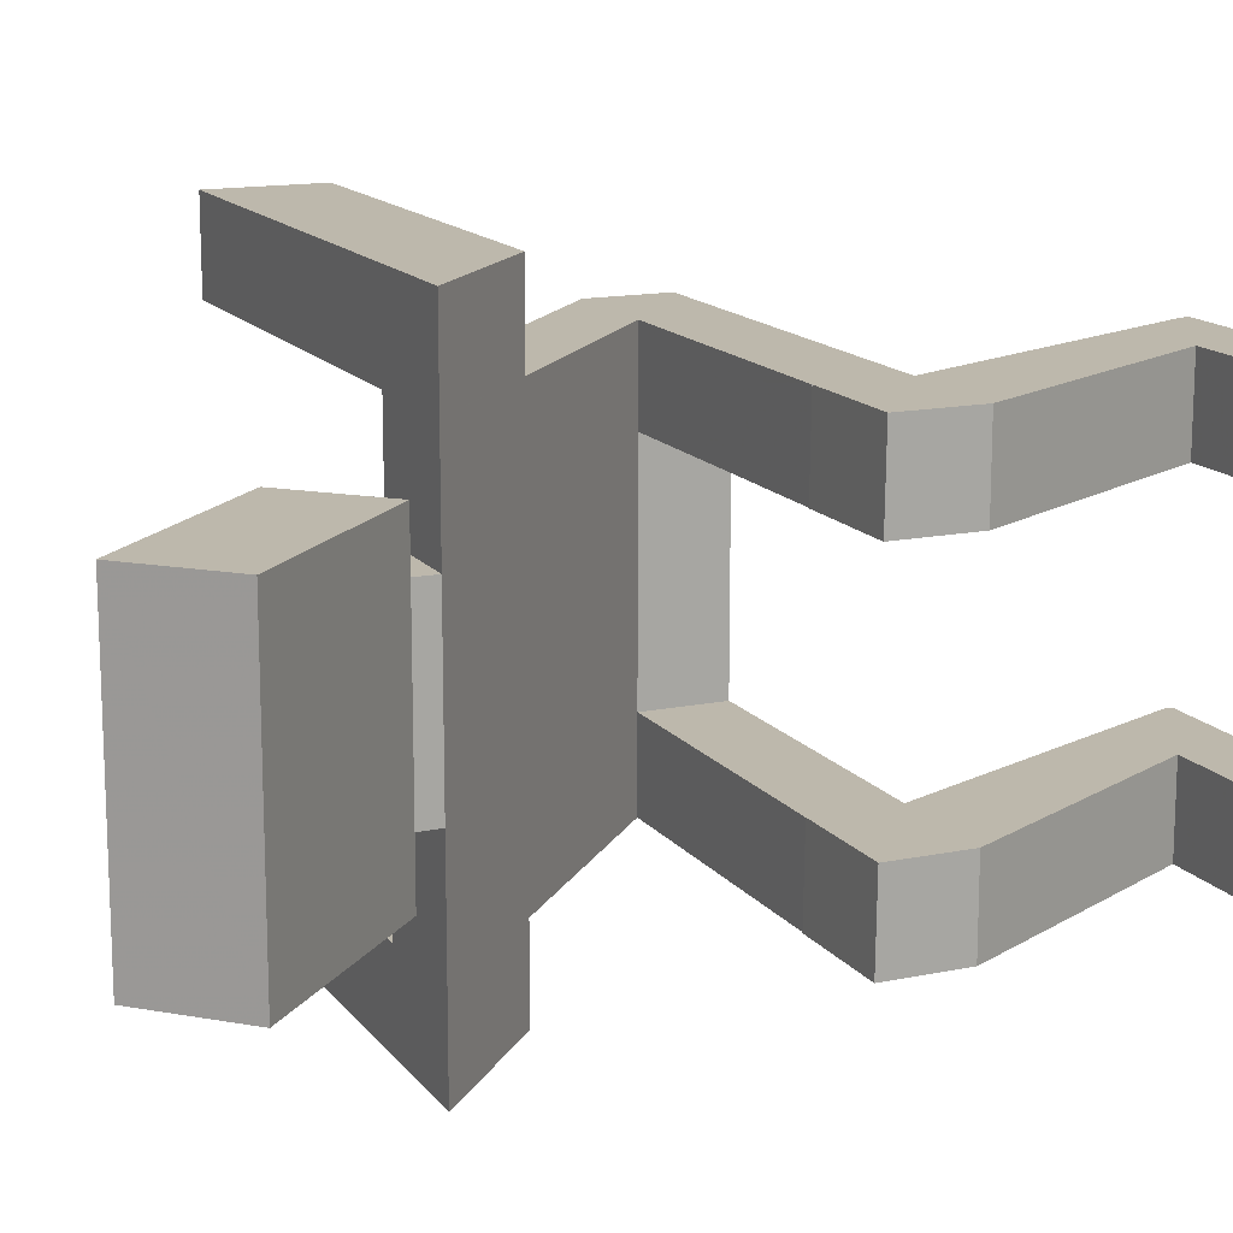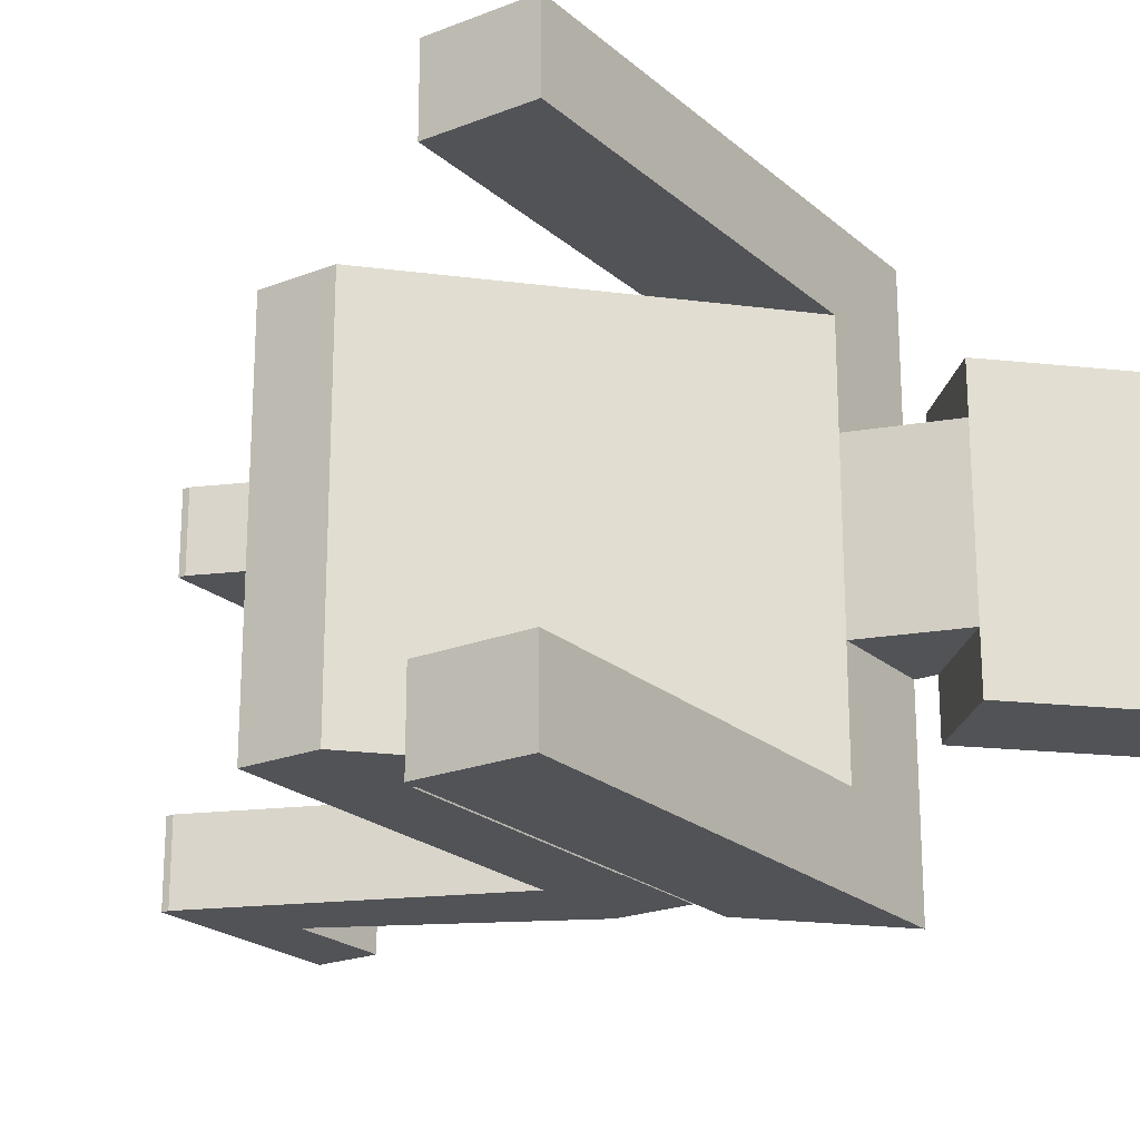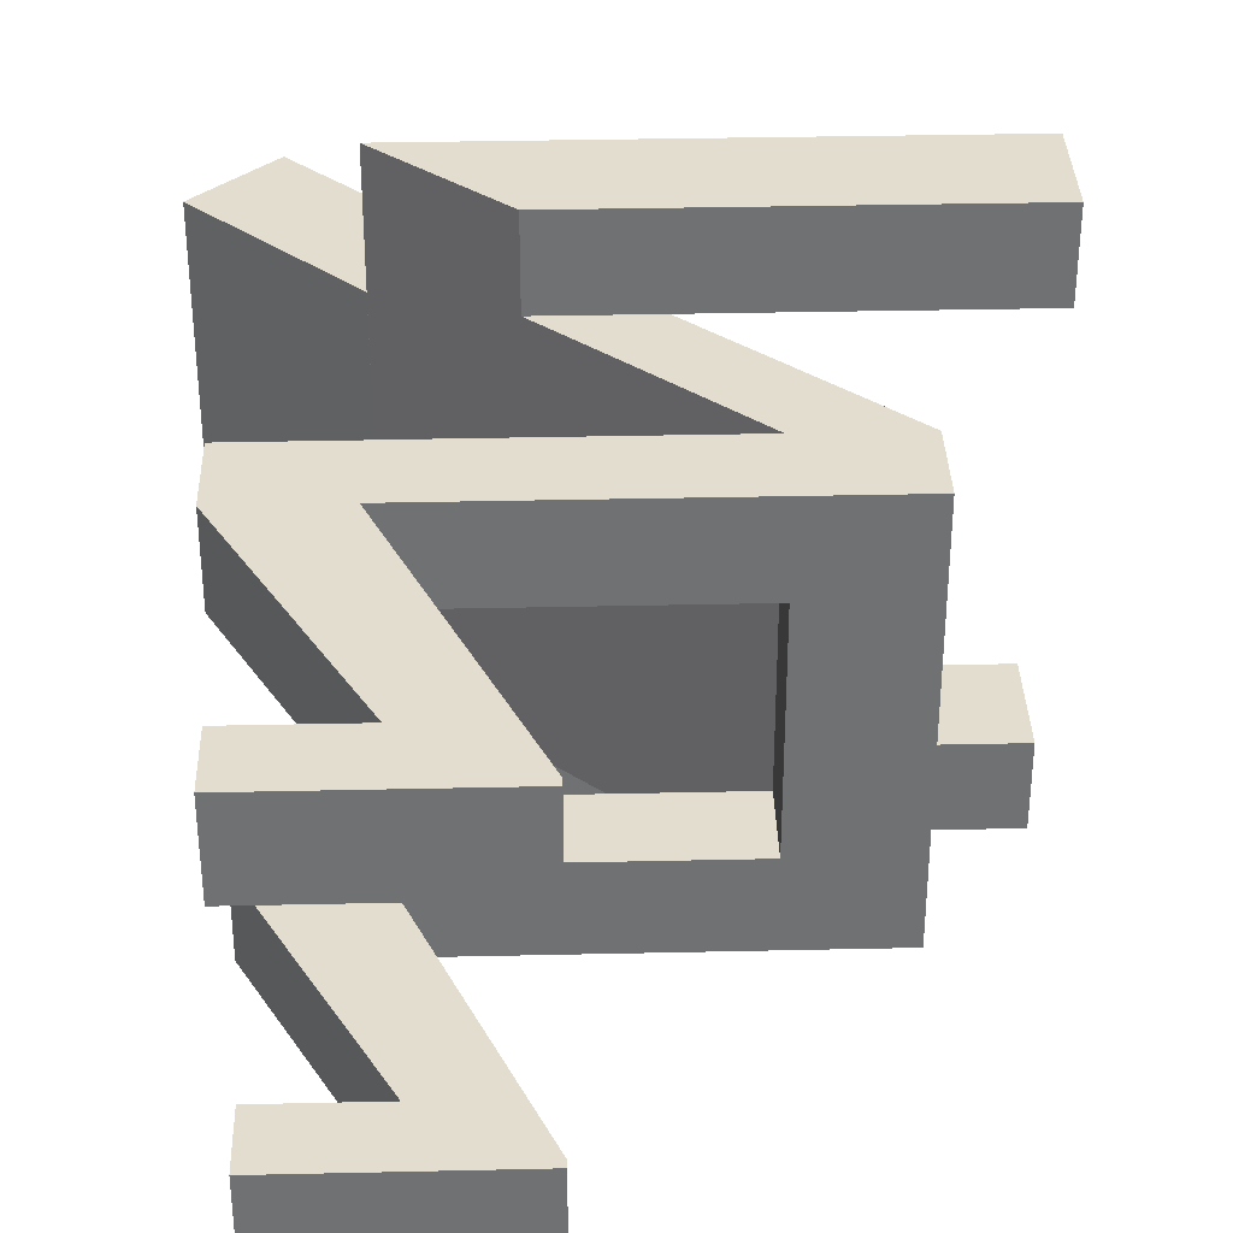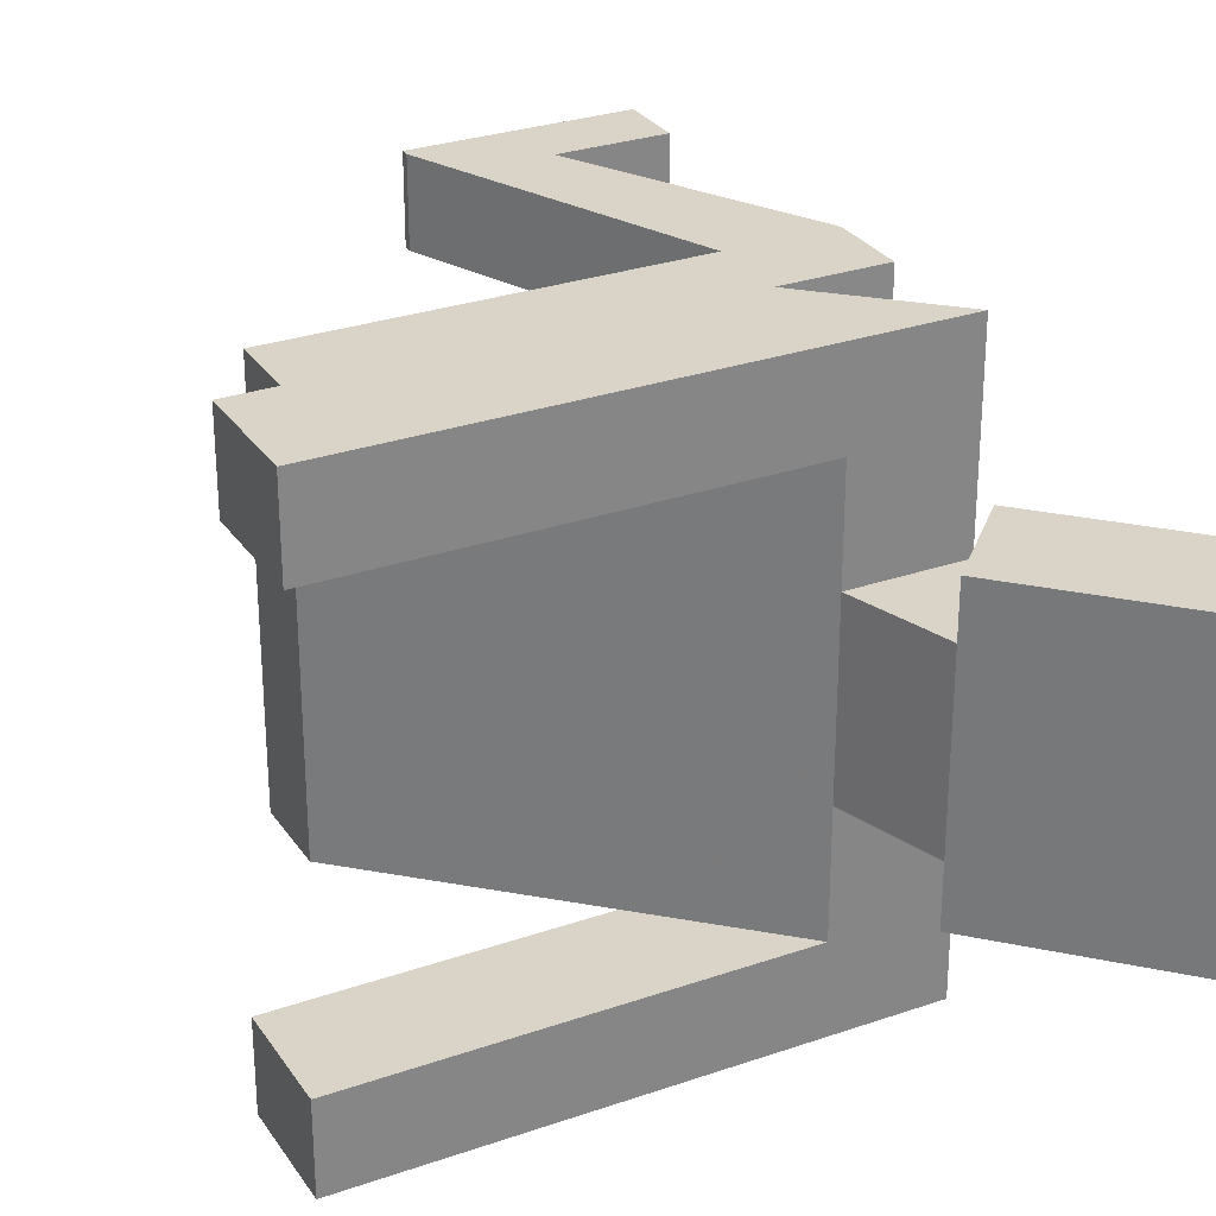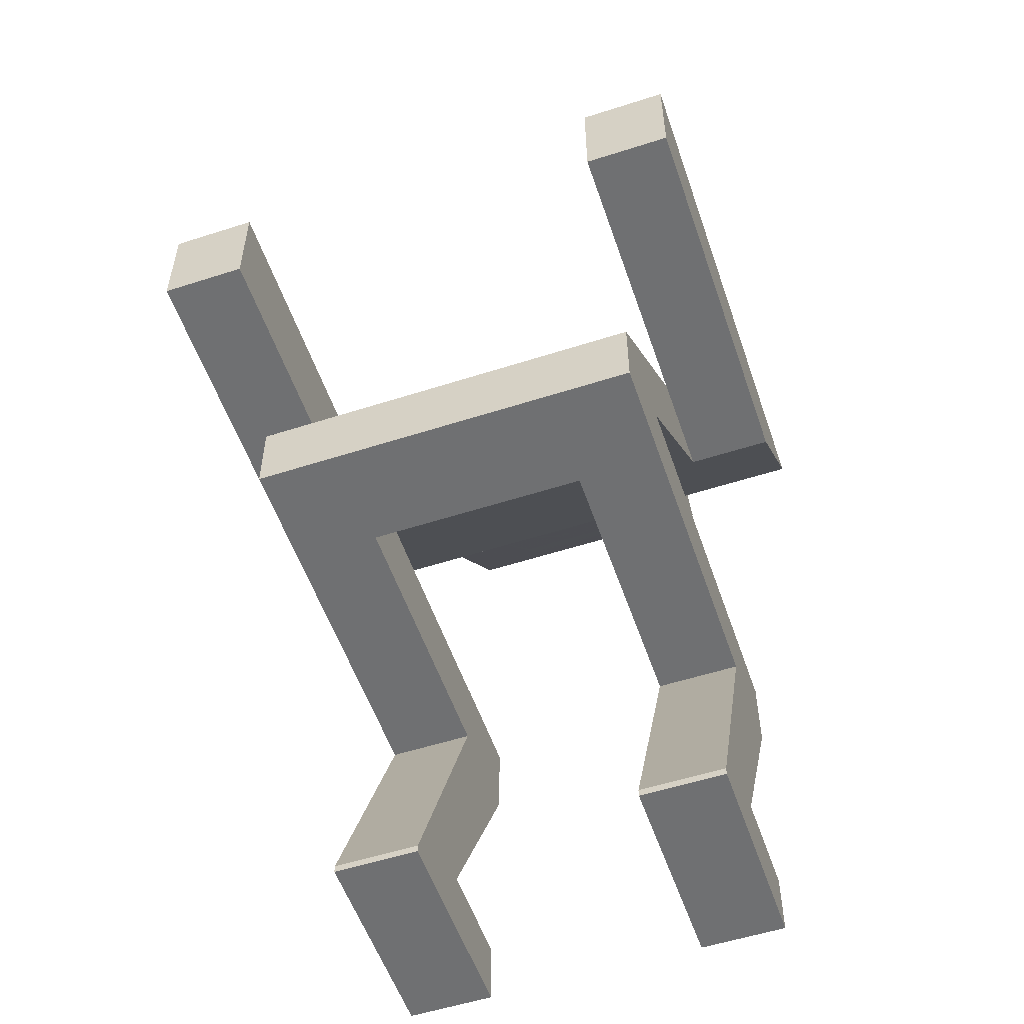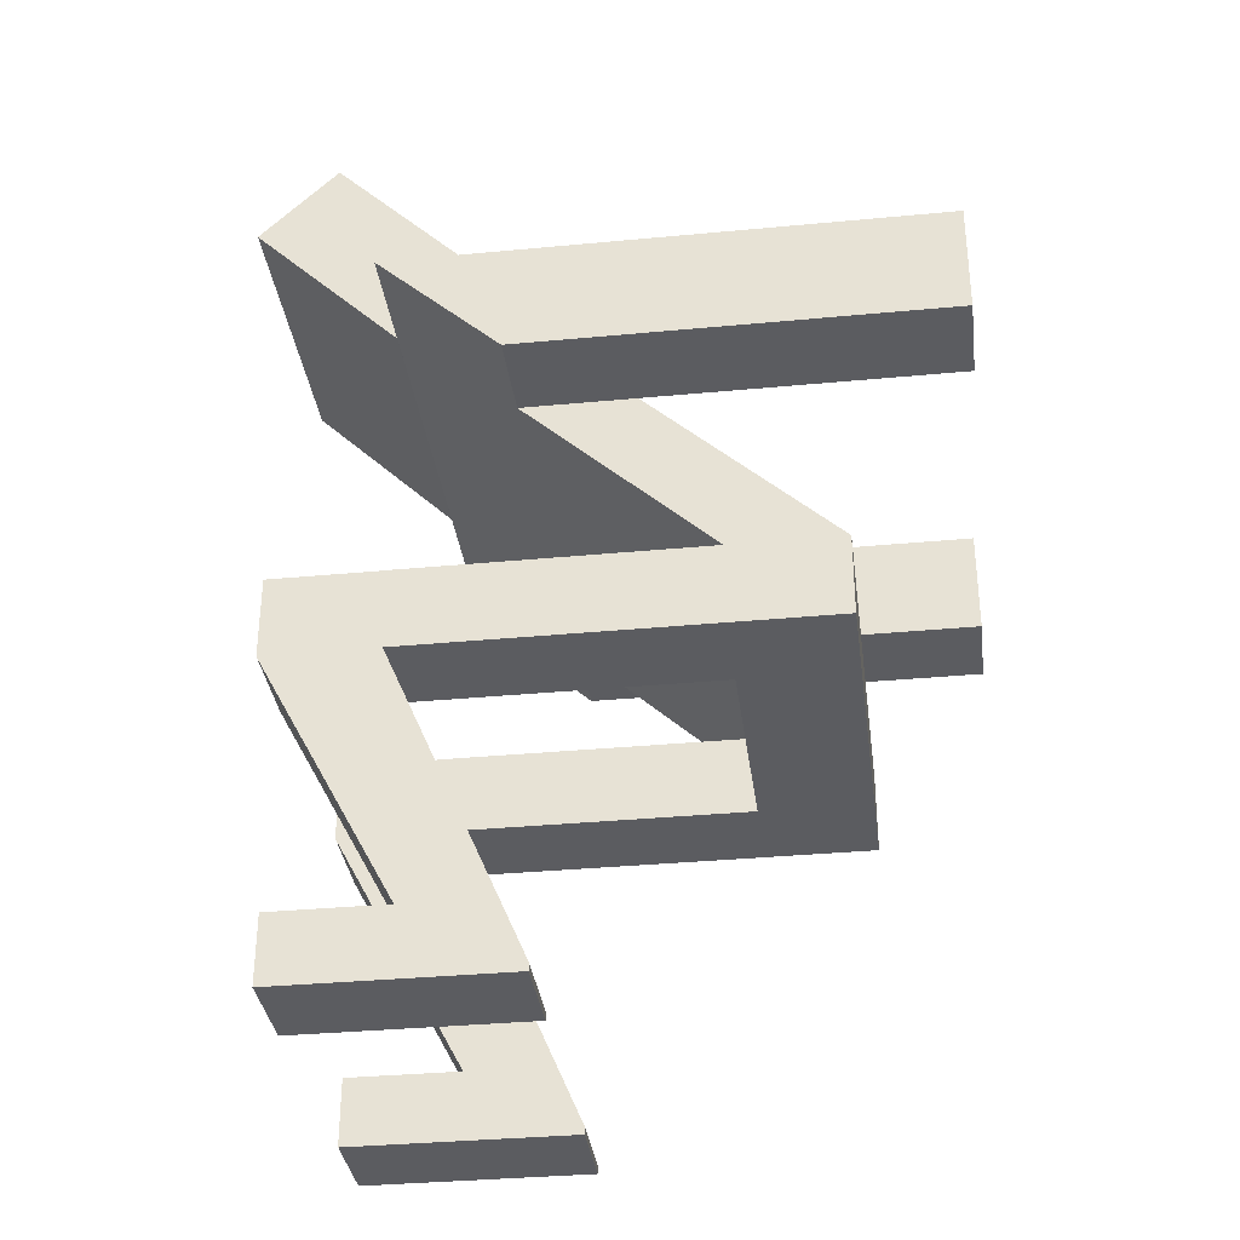
<metadata>
{"format":"obj","ext":"obj","renderer":"f3d","projection":"perspective","resolution":1024,"background":"white","views":[{"elev":14.7,"azim":66.1,"up":"+Y"},{"elev":-21.9,"azim":-55.5,"up":"+Y"},{"elev":34.9,"azim":178.3,"up":"+Y"},{"elev":28.8,"azim":-27.4,"up":"+Y"},{"elev":-54.8,"azim":-71.2,"up":"+Z"},{"elev":-34.5,"azim":-172.7,"up":"+Z"}]}
</metadata>
<code>
o Mesh1_Model
v -0.1201 0.155 0.5413
v -0.1201 0.155 0.5399
v -0.1201 0.2551 0.5399
v 0.02993 0.155 0.5413
v 0.02993 0.155 0.4299
v -0.1501 0.155 0.09095
v -0.2658 0.155 0.09095
v -0.1201 0.155 0.4299
v 0.02993 0.275 0.4299
v 0.02993 0.275 0.5397
v -0.1201 0.275 0.5397
v -0.1201 0.275 0.4299
v -0.2658 0.275 0.09095
v -0.1501 0.275 0.09095
v -0.6693 0.275 0.4299
v -0.6693 0.275 0.5399
v -0.5201 0.275 0.5399
v -0.1201 0.275 0.5399
v -0.5201 0.155 0.4299
v -0.5201 -0.155 0.4299
v -0.1201 -0.155 0.4299
v -0.1201 -0.275 0.4299
v -0.6693 -0.275 0.4299
v -0.5201 0.155 0.5399
v -0.5201 -0.155 0.5399
v -0.1089 -0.275 0.9209
v -0.2709 -0.275 0.7709
v -0.5201 -0.275 0.5399
v -0.2709 0.275 0.7709
v -0.1089 0.275 0.9209
v -0.1089 0.1312 0.9209
v -0.1089 -0.1116 0.9209
v -0.1089 -0.395 0.9209
v -0.2709 -0.395 0.7709
v -0.8289 -0.395 0.9209
v -0.8289 -0.395 0.7709
v -0.8289 -0.275 0.9209
v -0.2673 -0.275 0.9209
v -0.2589 -0.275 0.9209
v -0.8289 -0.275 0.7709
v -0.4205 -0.275 0.7709
v -0.6693 -0.275 0.5399
v -0.4205 0.275 0.7709
v -0.2589 -0.1116 0.9209
v -0.2589 0.1312 0.9209
v -0.2589 0.275 0.9209
v -0.8289 0.395 0.7709
v -0.2709 0.395 0.7709
v -0.8289 0.275 0.7709
v -0.8289 0.395 0.9209
v -0.2673 0.395 0.9209
v -0.1089 0.395 0.9209
v -0.8289 0.275 0.9209
v -0.1089 0.275 0.9209
v -0.2589 0.275 0.9209
v -0.1088 0.275 0.9209
v -0.1088 0.1312 0.9209
v -0.2149 0.1312 1.057
v -0.1088 0.1312 0.9509
v -0.2149 -0.1116 1.057
v -0.1088 -0.1116 0.9509
v -0.07887 0.04584 0.9809
v -0.03644 0.04584 1.023
v -0.01264 0.034 1.047
v 0.001498 0.034 1.061
v 0.03022 0.09982 1.09
v 0.0585 0.09982 1.118
v 0.06598 0.1312 1.126
v 0.0585 0.05982 1.118
v 0.05423 -0.06963 1.114
v 0.06598 -0.1116 1.126
v -0.1088 0.2031 0.9509
v 0.1033 0.2031 1.163
v 0.1033 -0.1933 1.163
v -0.1088 -0.1933 0.9509
v -0.2149 0.2031 1.057
v -0.002795 0.2031 1.269
v -0.2149 -0.1933 1.057
v -0.002795 -0.1933 1.269
v -0.1088 -0.275 0.9209
v -0.1088 -0.1116 0.9209
v 0.03302 -0.06963 1.093
v 0.001498 0.014 1.061
v -0.01264 0.014 1.047
v -0.03644 -0.01416 1.023
v -0.07887 -0.01416 0.9809
v 0.03022 0.05982 1.09
v 0.03302 -0.03963 1.093
v 0.05423 -0.03963 1.114
v -0.2658 -0.275 0.09095
v -0.1201 -0.275 0.5399
v -0.1201 -0.275 0.5413
v 0.02993 -0.275 0.5413
v 0.02993 -0.275 0.4299
v -0.1501 -0.275 0.09095
v -0.2658 -0.155 0.09095
v -0.1501 -0.155 0.09095
v 0 -0.155 0.09095
v -0.3001 -0.155 0.01095
v -0.3001 -0.155 -0
v 0 -0.155 -0
v 0 -0.275 0.09095
v -0.3001 -0.275 0.01095
v 0 -0.275 -0
v -0.3001 -0.275 -0
v 0.02993 -0.155 0.4299
v -0.1201 -0.155 0.5397
v 0.02993 -0.155 0.5397
v -0.1201 -0.155 0.5399
v -0.1201 -0.1748 0.5399
v 0 0.275 0.09095
v -0.3001 0.275 0.01095
v -0.3001 0.275 0
v 0 0.275 0
v 0 0.155 0.09095
v -0.3001 0.155 0.01095
v 0 0.155 0
v -0.3001 0.155 0
f 72 59 58
f 72 76 73
f 74 73 77
f 78 75 74
f 78 60 61
f 102 95 97
f 99 96 90
f 105 100 99
f 100 105 104
f 98 101 104
f 115 6 14
f 112 13 116
f 118 113 112
f 113 118 117
f 111 114 117
f 71 75 61
f 115 117 6
f 114 111 14
f 95 102 104
f 97 101 98
f 78 79 60
f 76 72 58
f 76 77 73
f 79 74 77
f 79 78 74
f 75 78 61
f 98 102 97
f 103 99 90
f 103 105 99
f 101 100 104
f 102 98 104
f 111 115 14
f 13 7 116
f 116 118 112
f 114 113 117
f 115 111 117
f 74 75 71
f 72 68 59
f 72 73 68
f 73 74 71
f 68 73 71
f 117 118 6
f 118 116 6
f 116 7 6
f 113 114 14
f 112 113 14
f 13 112 14
f 95 104 105
f 90 95 103
f 95 105 103
f 100 101 97
f 99 100 97
f 96 99 97
f 79 77 60
f 77 76 58
f 77 58 60
f 9 10 5
f 20 19 24
f 19 8 2
f 15 23 42
f 22 90 96
f 106 97 95
f 106 108 94
f 8 7 12
f 9 14 6
f 18 17 3
f 92 93 91
f 1 4 2
f 21 20 107
f 9 10 11
f 109 25 110
f 107 106 108
f 11 10 3
f 107 108 110
f 20 21 22
f 17 15 16
f 10 4 5
f 25 20 24
f 24 19 2
f 16 15 42
f 21 22 96
f 94 106 95
f 108 93 94
f 7 13 12
f 5 9 6
f 2 3 24
f 93 94 91
f 42 28 23
f 22 95 90
f 22 94 95
f 23 28 22
f 28 91 22
f 22 91 94
f 4 5 2
f 6 7 8
f 5 6 8
f 20 25 107
f 5 8 2
f 109 107 25
f 9 11 12
f 14 9 12
f 13 14 12
f 25 28 110
f 91 110 28
f 10 4 3
f 107 21 106
f 21 96 97
f 106 21 97
f 1 3 4
f 108 93 110
f 92 110 93
f 20 22 23
f 20 23 15
f 19 20 15
f 8 19 12
f 19 15 12
f 17 12 15
f 18 11 17
f 11 12 17
f 17 24 3
f 33 34 27
f 35 33 34
f 36 40 37
f 49 47 50
f 53 46 43
f 52 54 55
f 30 29 54
f 29 43 48
f 39 26 33
f 41 27 34
f 51 52 48
f 26 33 27
f 36 35 34
f 35 36 37
f 53 49 50
f 49 53 43
f 51 52 55
f 50 51 53
f 51 55 53
f 55 46 53
f 29 48 54
f 52 54 48
f 43 49 47
f 48 43 47
f 37 38 35
f 38 39 33
f 35 38 33
f 40 41 36
f 41 34 36
f 50 51 48
f 47 50 48
f 28 27 41
f 16 43 17
f 45 46 30
f 45 58 59
f 58 45 44
f 32 31 59
f 60 44 61
f 26 32 44
f 86 62 63
f 84 64 65
f 87 66 67
f 70 82 88
f 32 26 27
f 39 44 41
f 42 28 41
f 43 29 17
f 31 45 30
f 31 45 59
f 60 58 44
f 61 32 59
f 44 32 61
f 39 26 44
f 85 86 63
f 83 84 65
f 69 87 67
f 89 70 88
f 27 28 25
f 30 31 29
f 31 32 29
f 32 27 29
f 29 24 17
f 24 29 27
f 25 24 27
f 45 46 43
f 42 43 16
f 41 43 42
f 44 45 43
f 41 44 43
f 59 62 61
f 59 63 62
f 59 64 63
f 59 65 64
f 59 66 65
f 59 67 66
f 68 67 59
f 67 68 69
f 68 70 69
f 71 70 68
f 70 71 61
f 70 61 82
f 82 61 83
f 83 61 84
f 84 61 85
f 85 61 86
f 86 61 62
f 63 64 85
f 84 85 64
f 65 66 83
f 87 83 66
f 82 83 87
f 87 88 82
f 87 89 88
f 89 87 69
f 69 70 89
f 41 40 37
f 39 41 38
f 41 37 38
f 1 2 3
f 18 3 11
f 30 46 55
f 32 31 45
f 59 61 60
f 80 26 32
f 96 97 95
f 92 91 110
f 109 110 107
f 13 14 6
f 2 8 3
f 24 17 16
f 30 54 56
f 54 30 55
f 44 32 45
f 58 59 60
f 81 80 32
f 90 96 95
f 7 13 6
f 8 12 3
f 11 3 12
f 28 25 42
f 25 24 16
f 42 25 16
f 31 30 57
f 30 56 57

</code>
